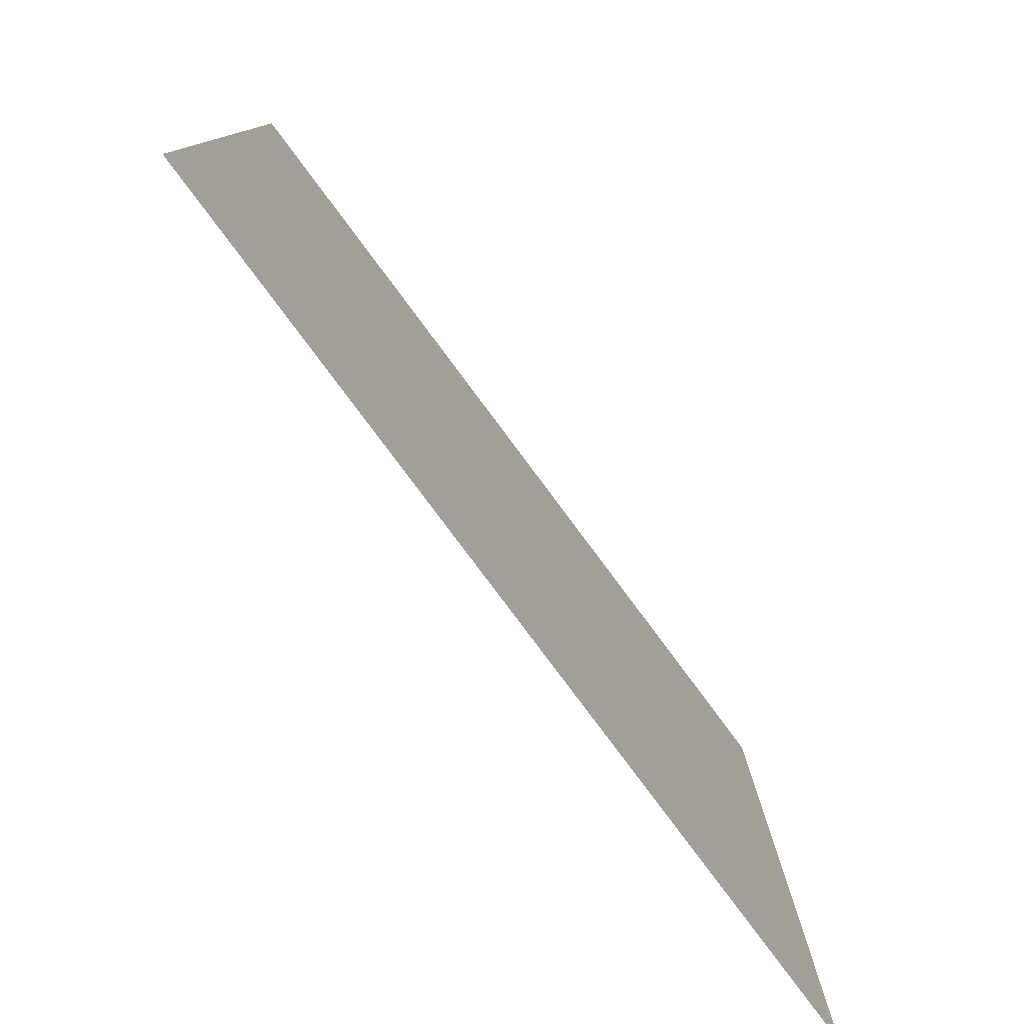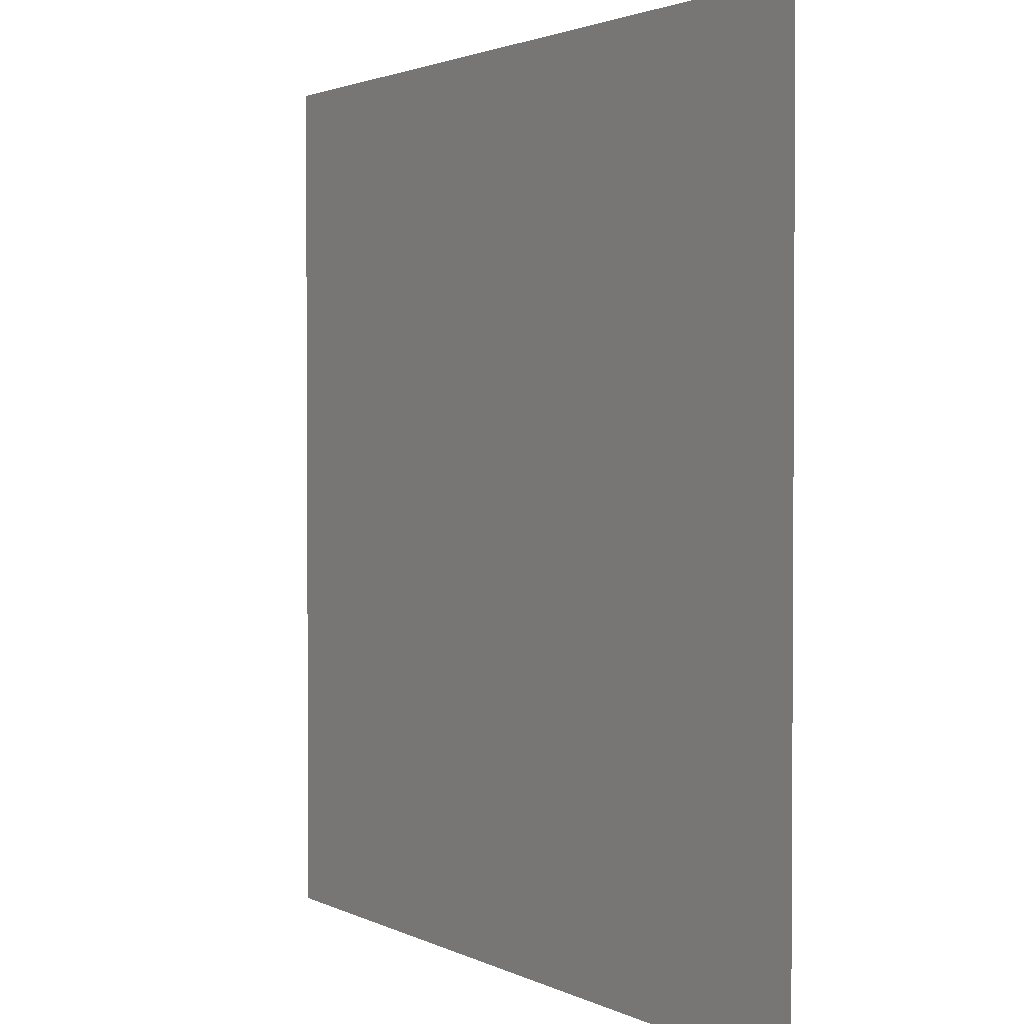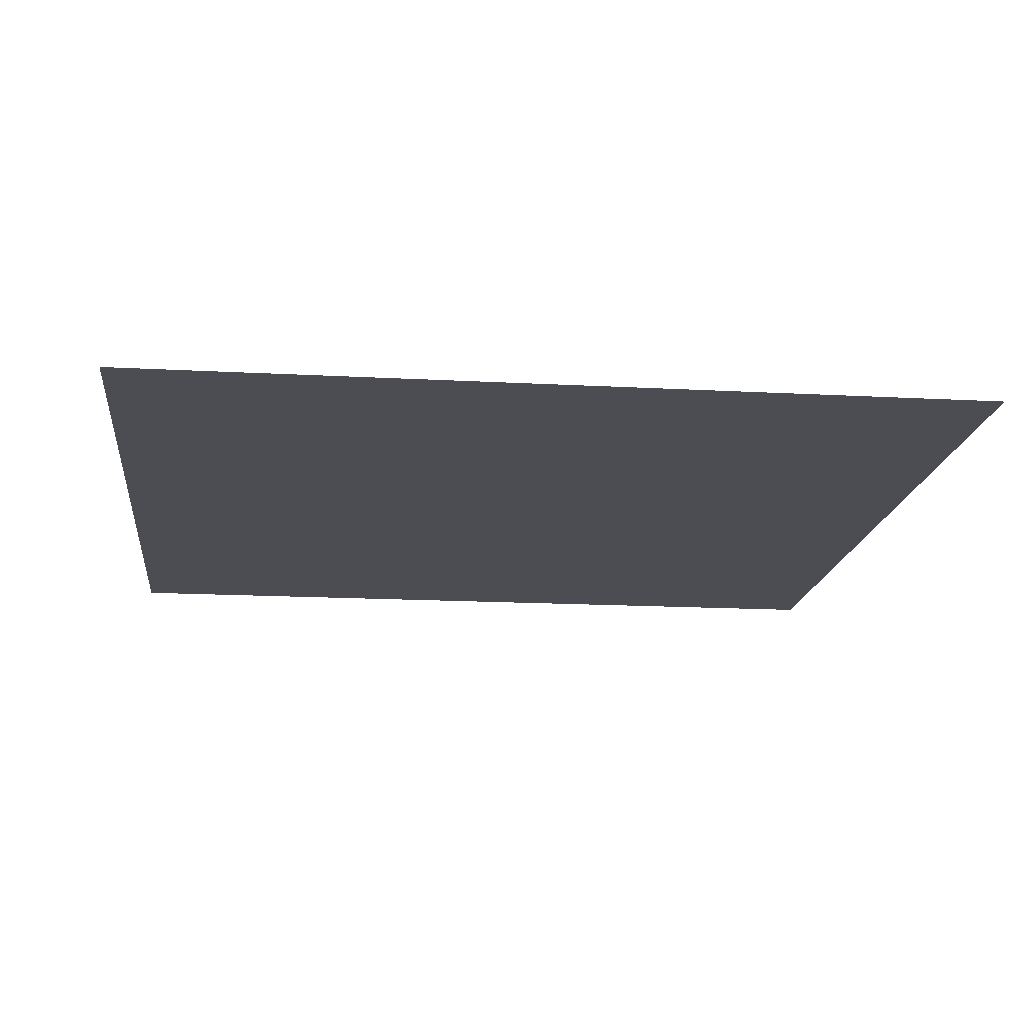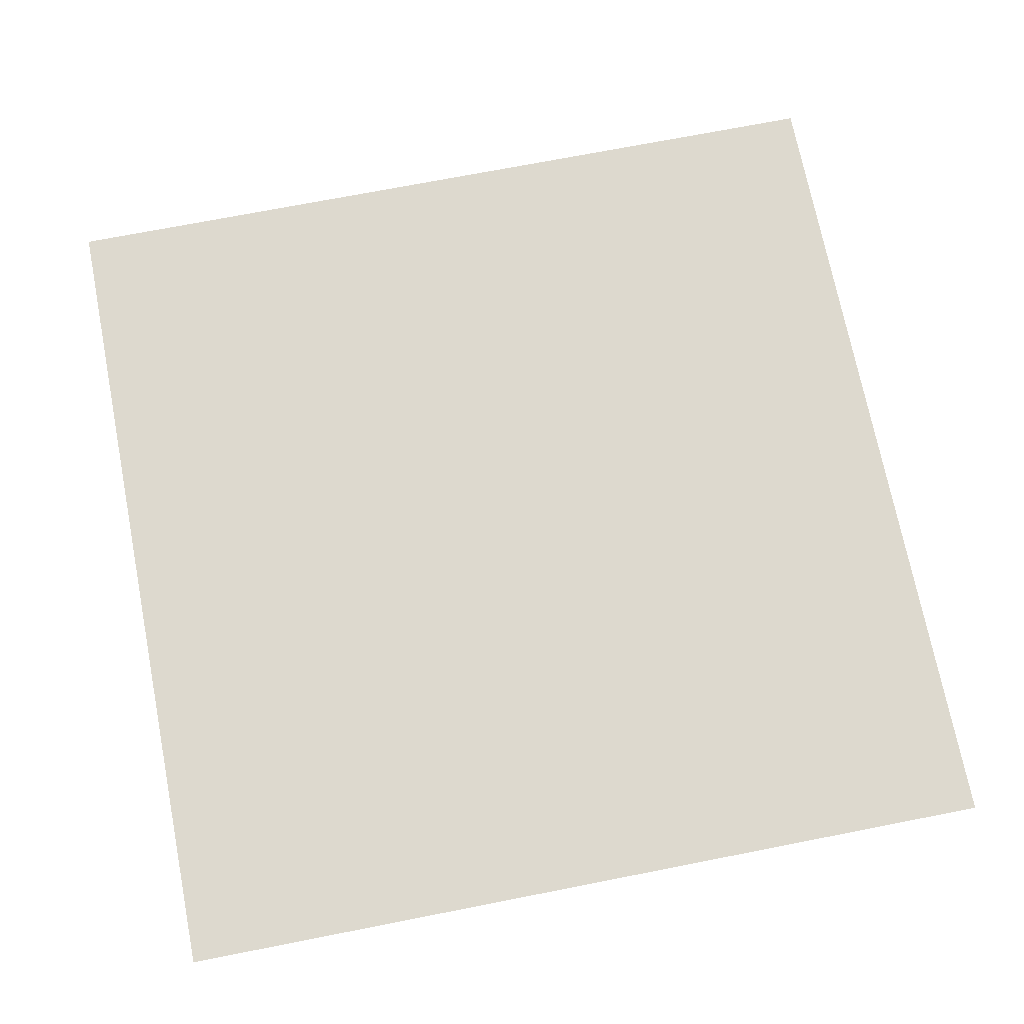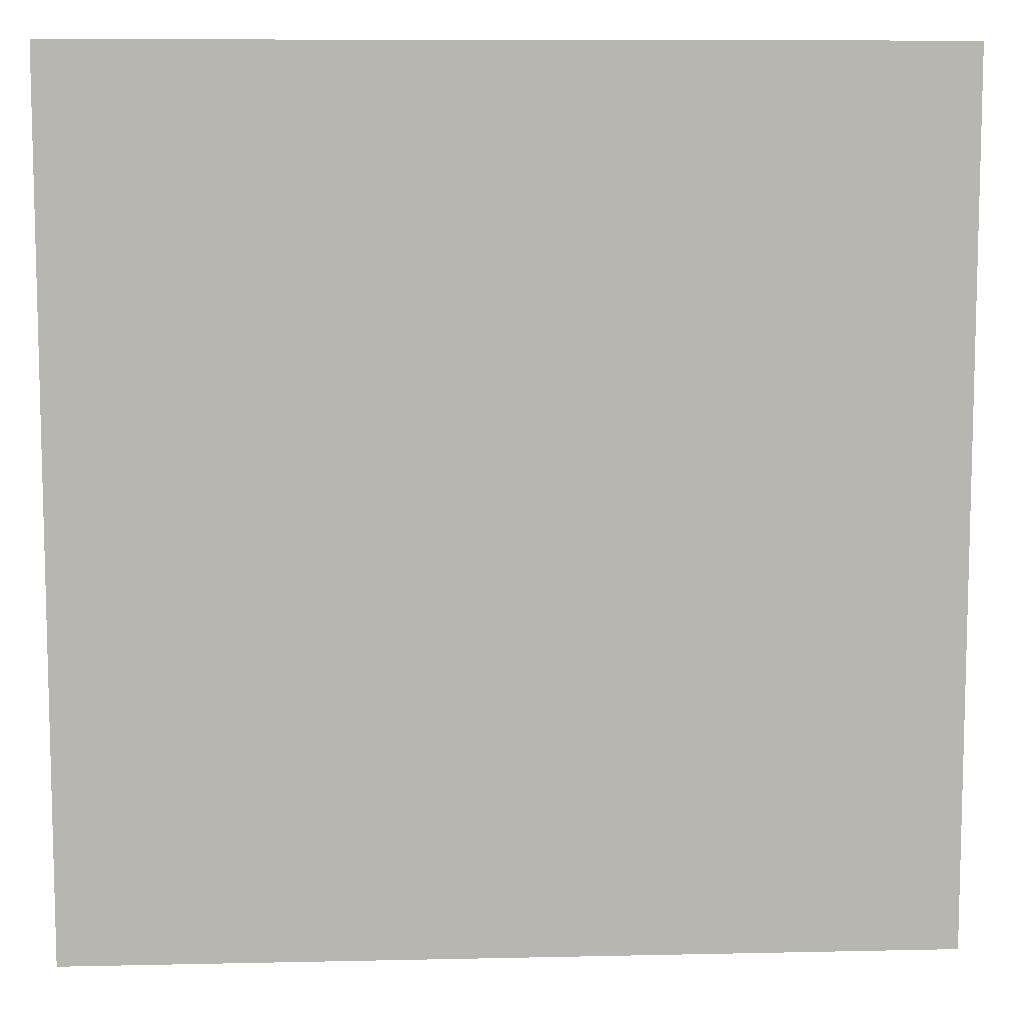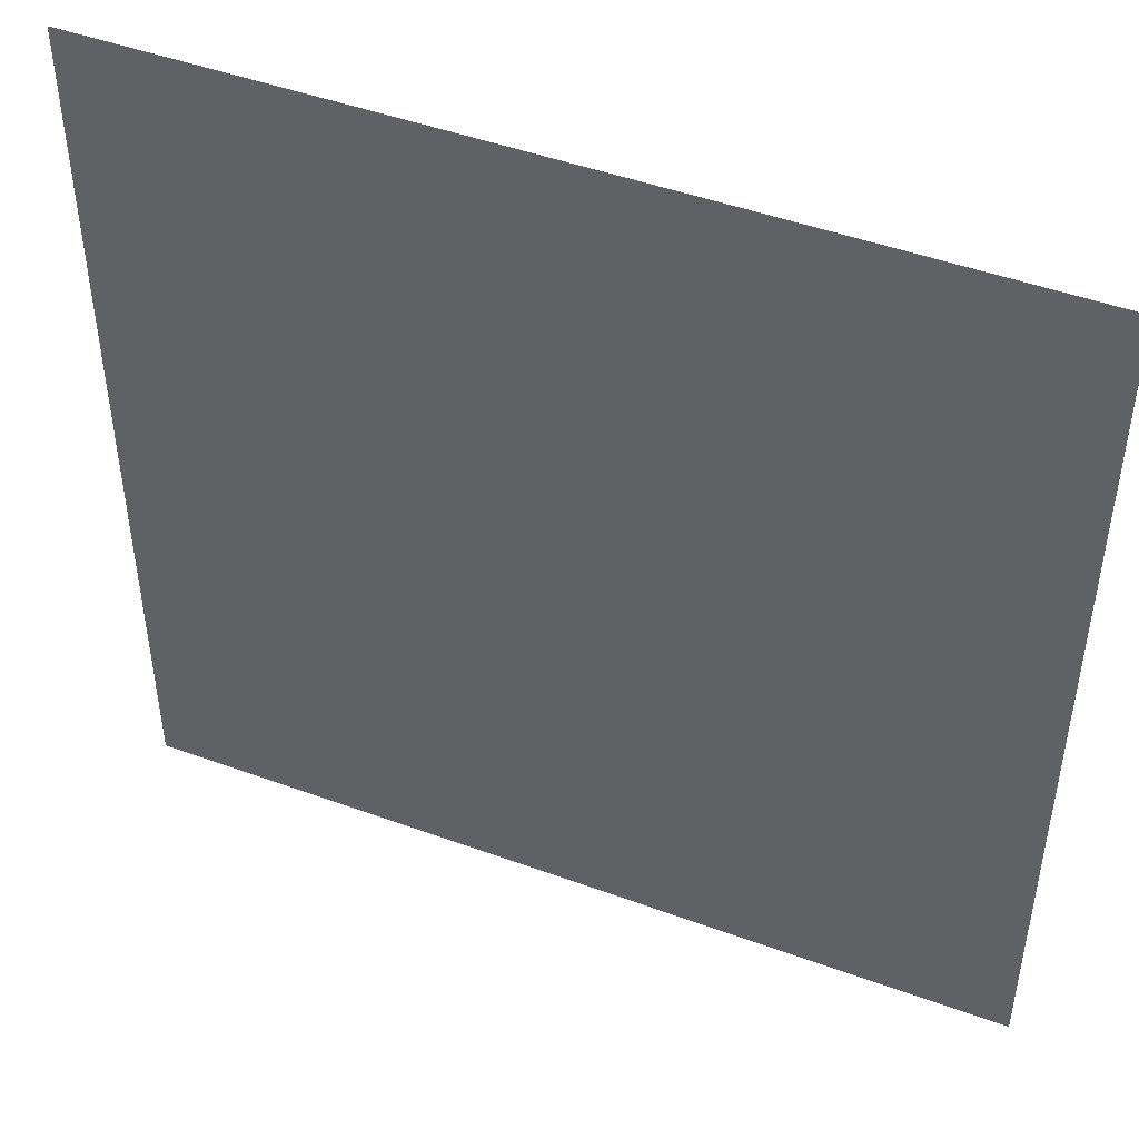
<metadata>
{"format":"obj","ext":"obj","renderer":"f3d","projection":"perspective","resolution":1024,"background":"white","views":[{"elev":-79.8,"azim":126.7,"up":"+Y"},{"elev":2.1,"azim":-120.7,"up":"+Y"},{"elev":-16.3,"azim":-6.4,"up":"+Z"},{"elev":71.8,"azim":-11.1,"up":"+Z"},{"elev":9.0,"azim":176.6,"up":"+Y"},{"elev":47.0,"azim":22.5,"up":"+Y"}]}
</metadata>
<code>
v -0.002991 -0.007975 0
v -0.003988 -0.007975 0
v -0.003988 -0.006978 0
v -0.002991 -0.006978 0
g dungeon-lvl-1_mesh_0013
f 1 2 3 4

</code>
